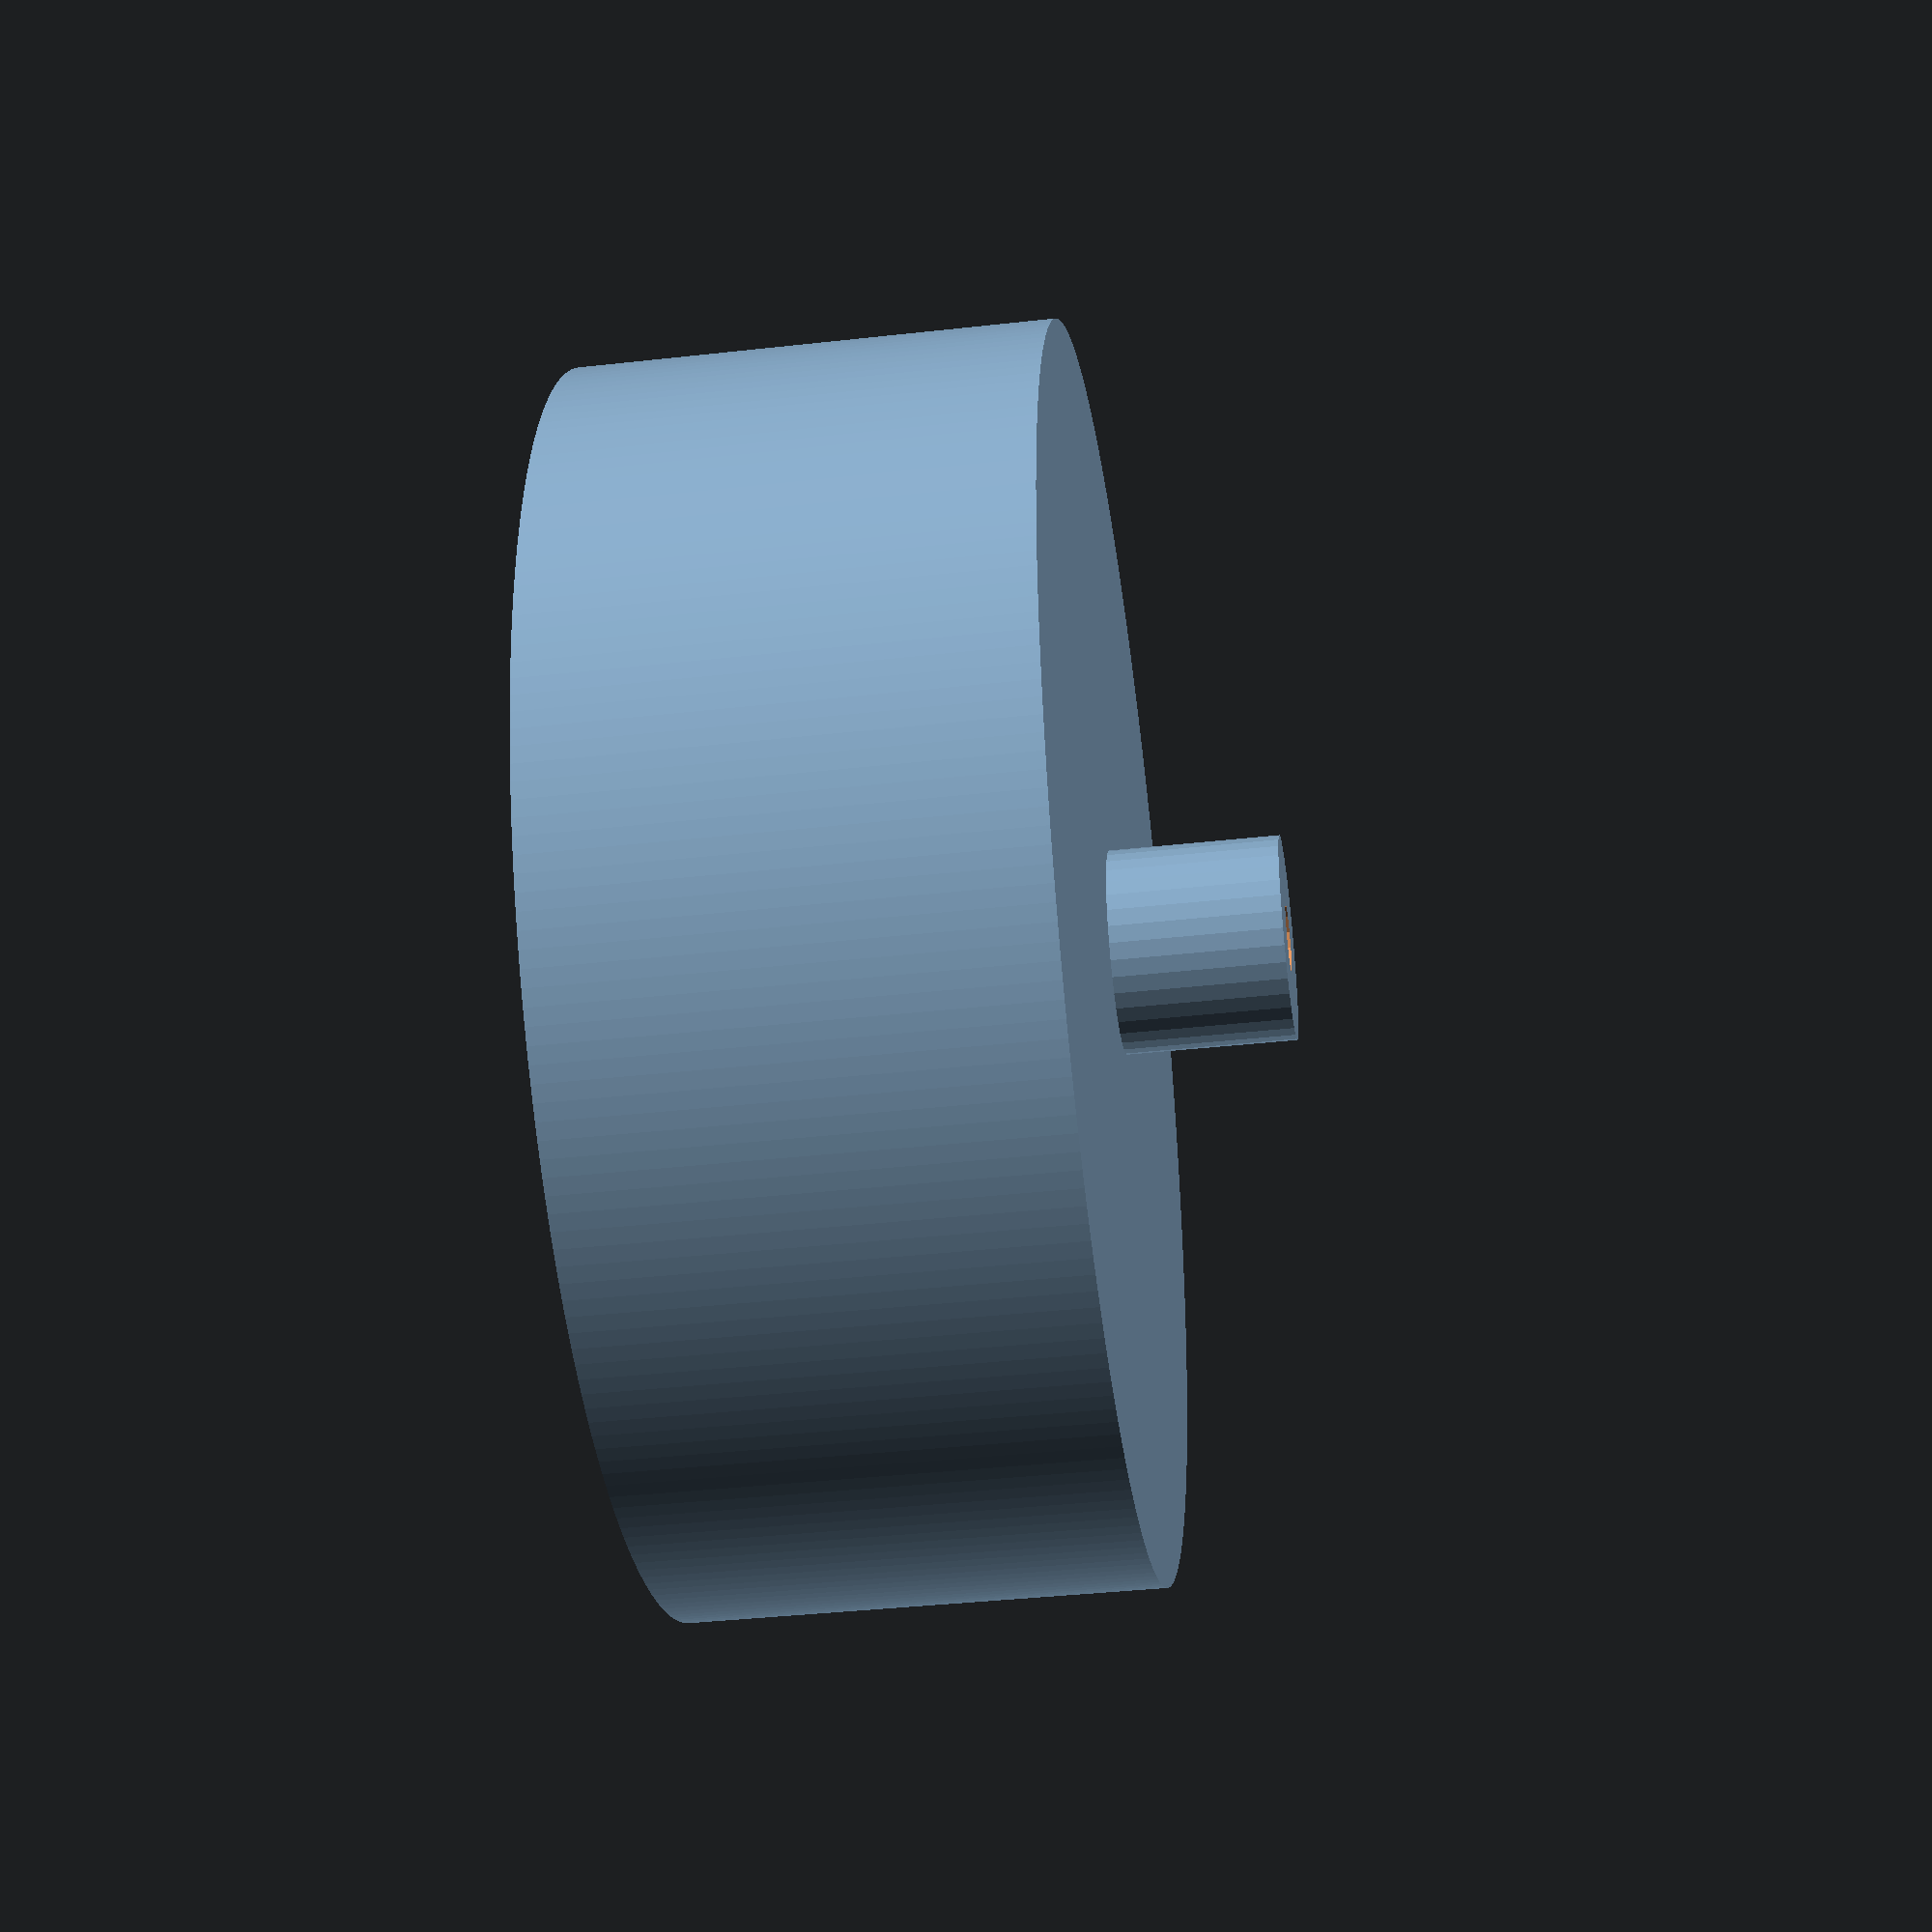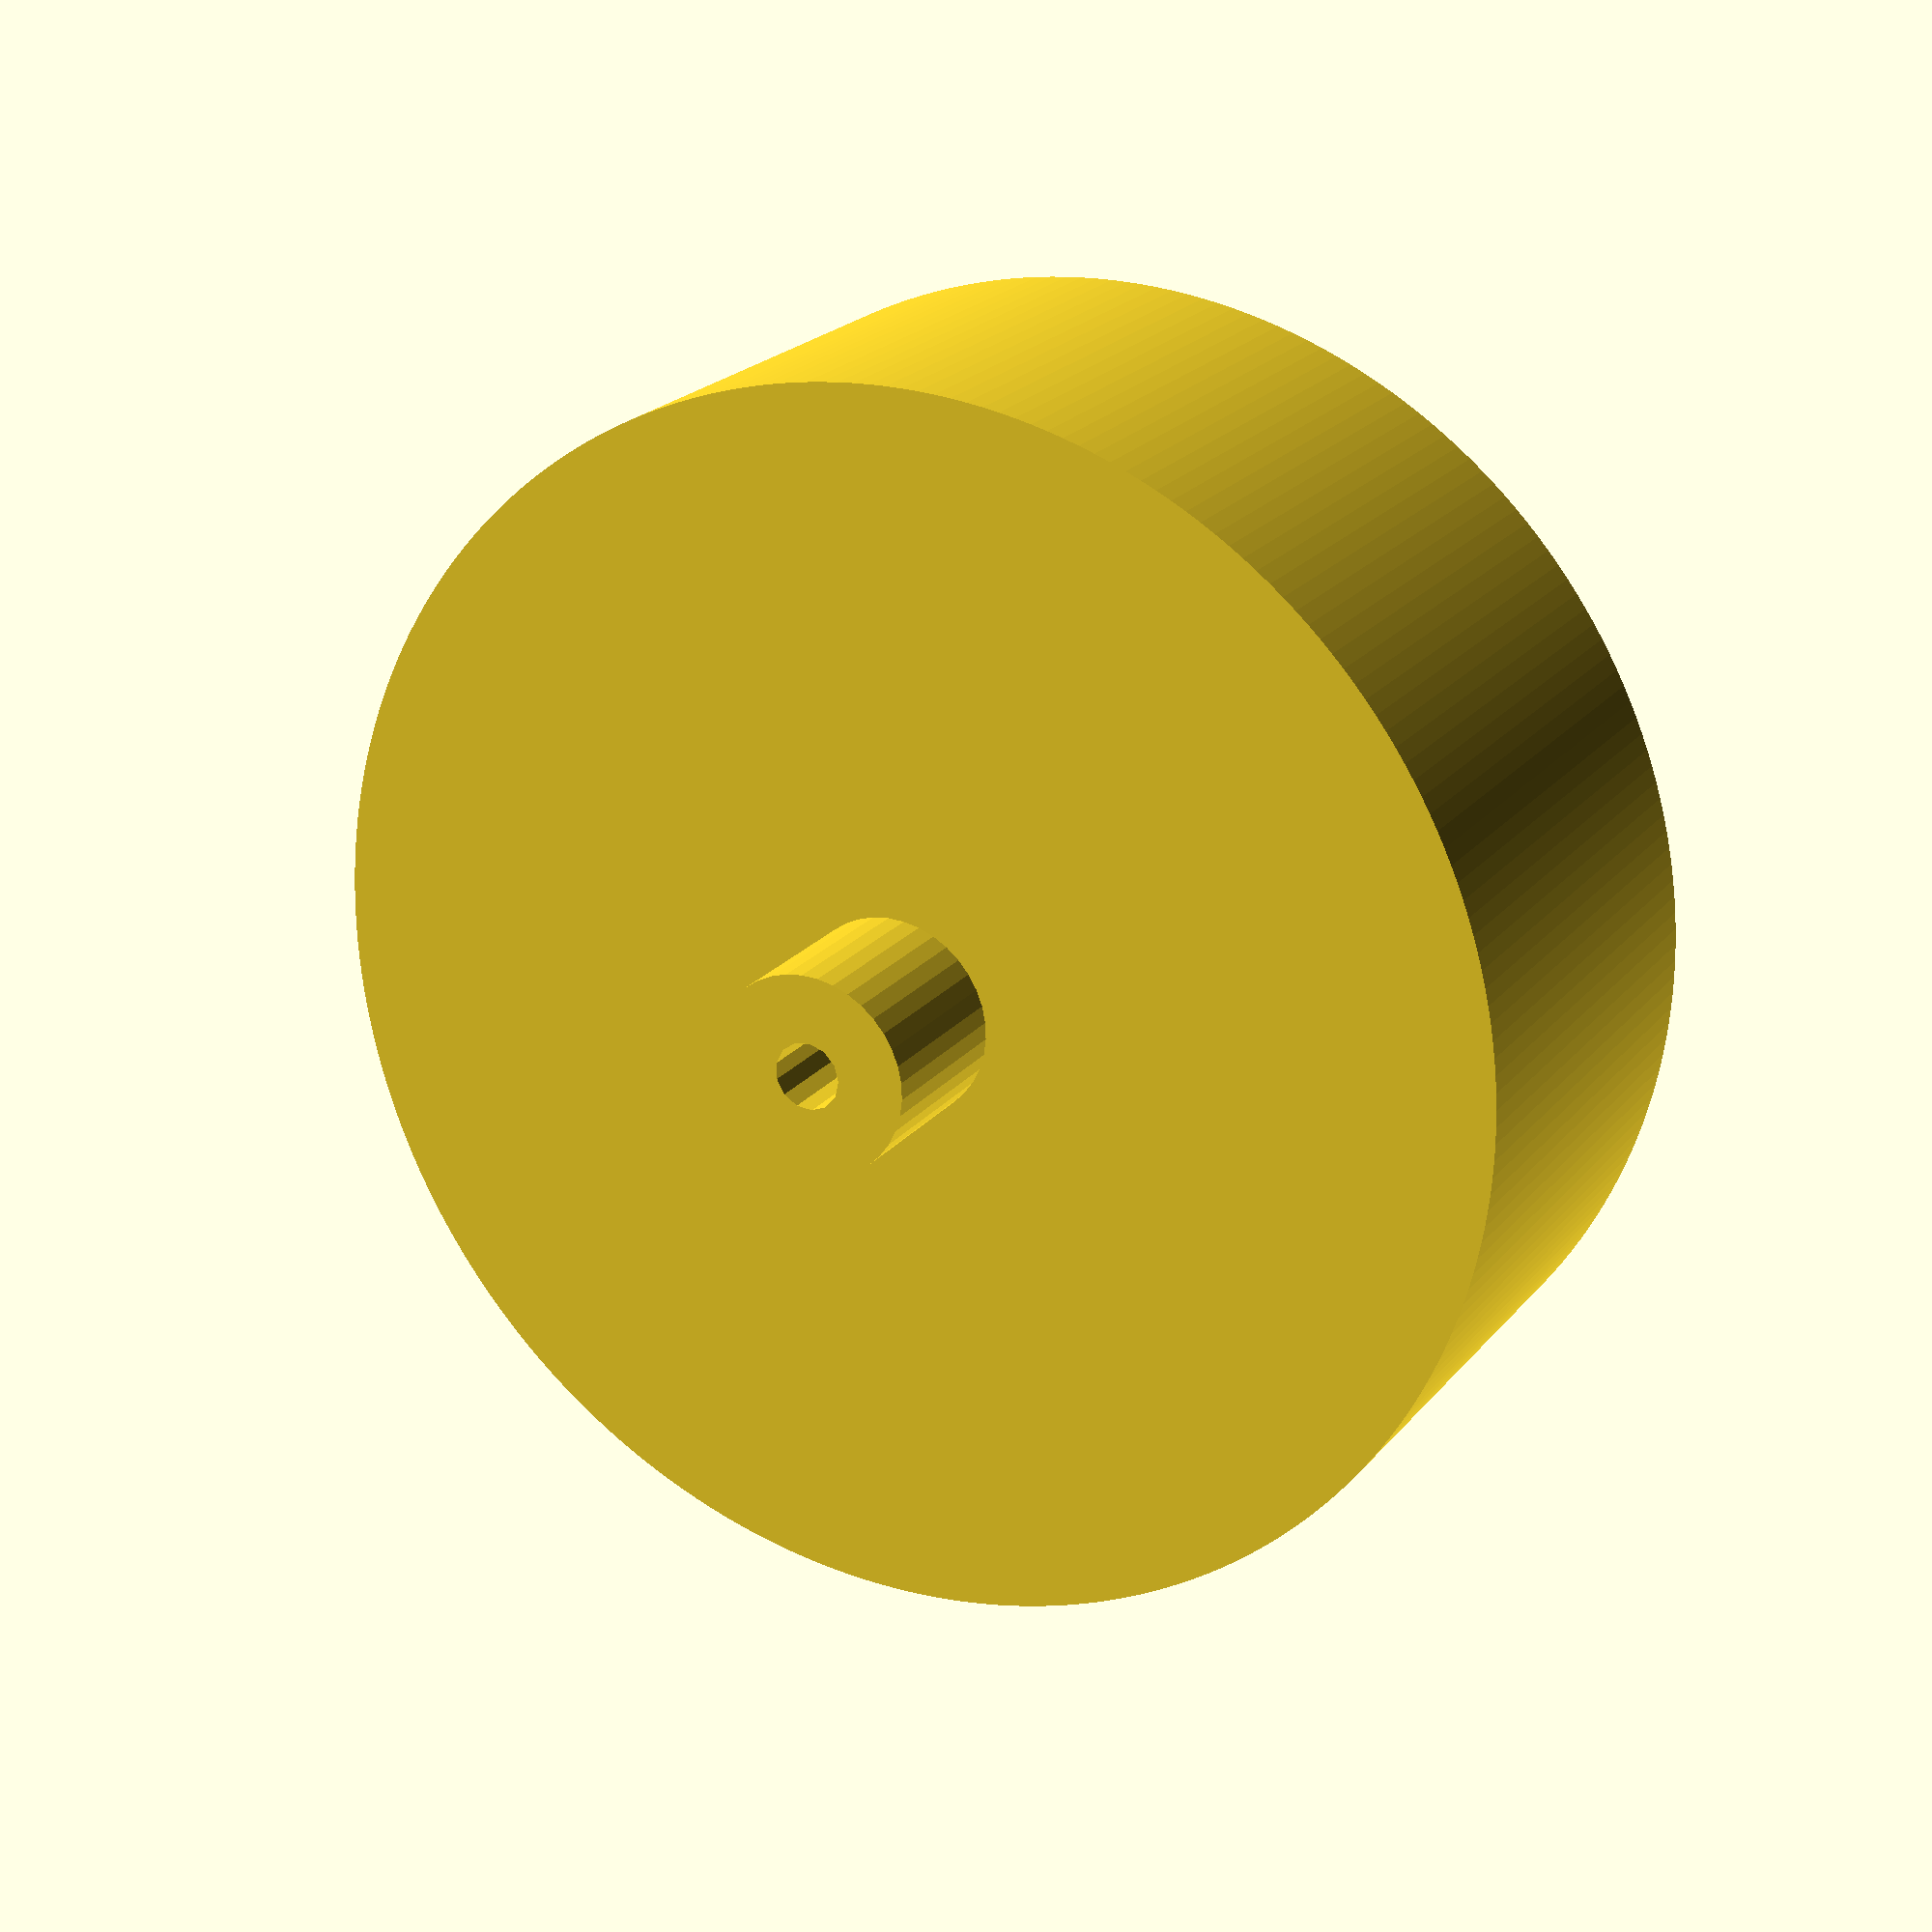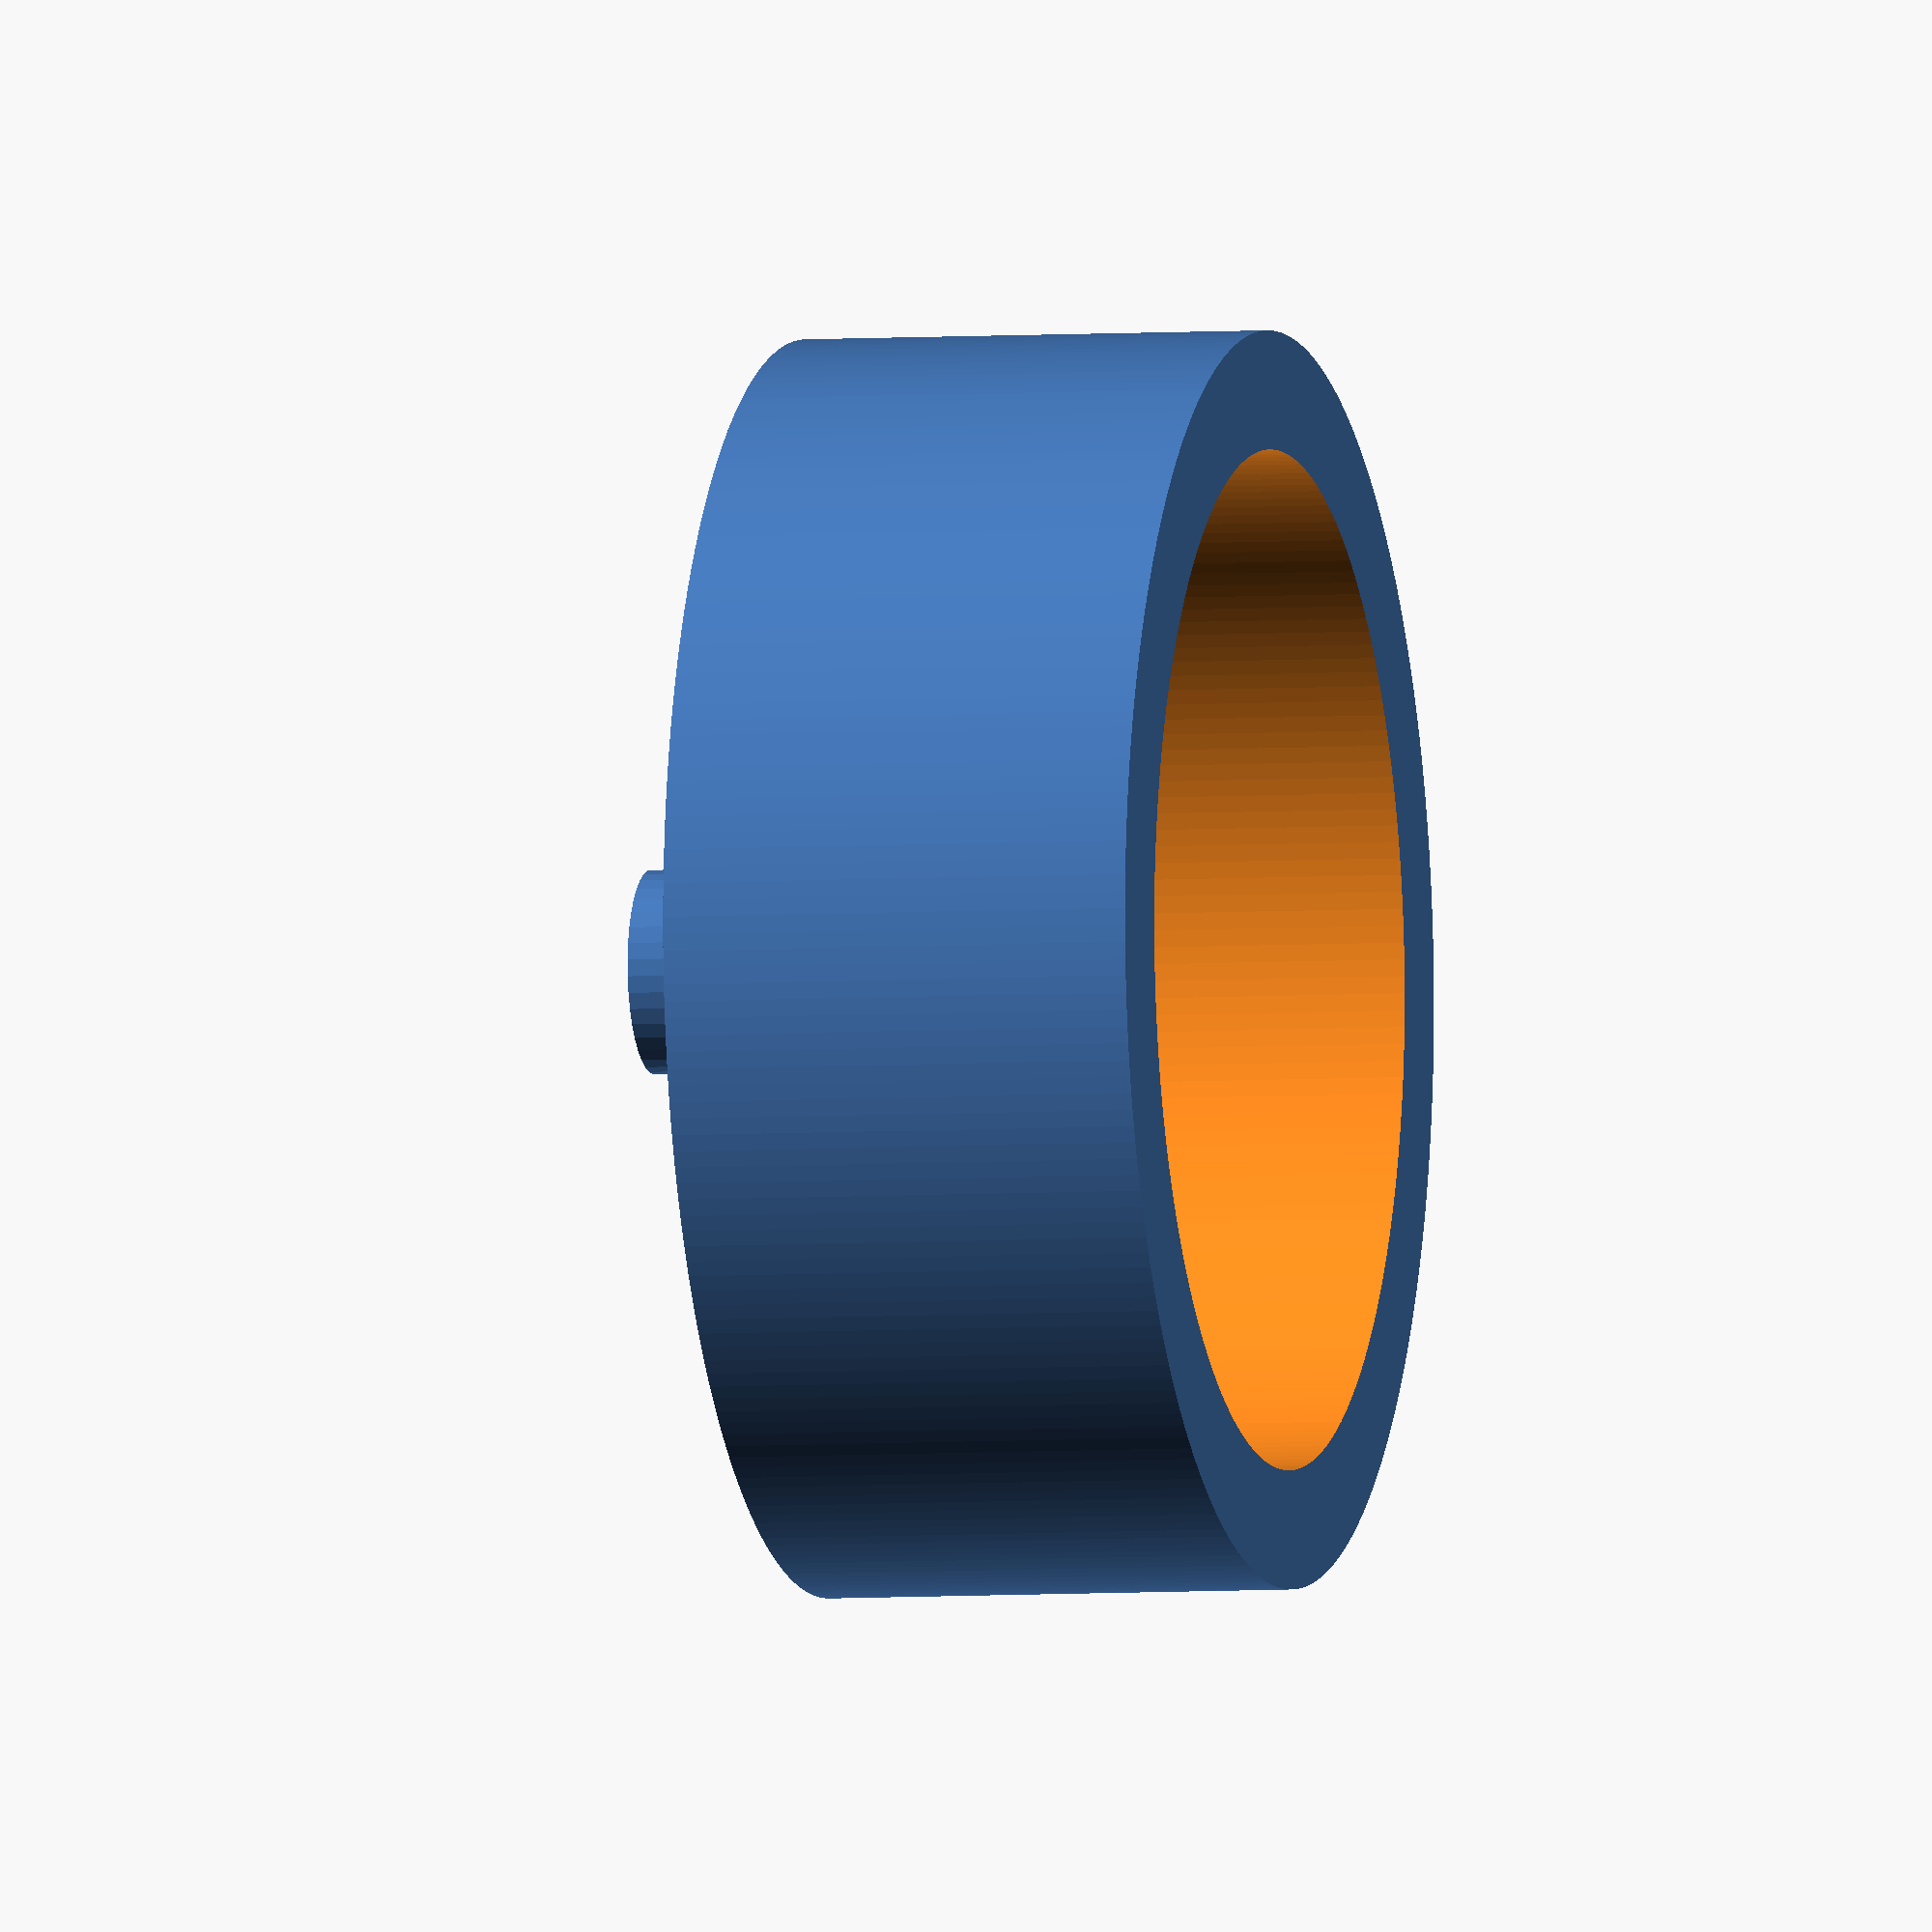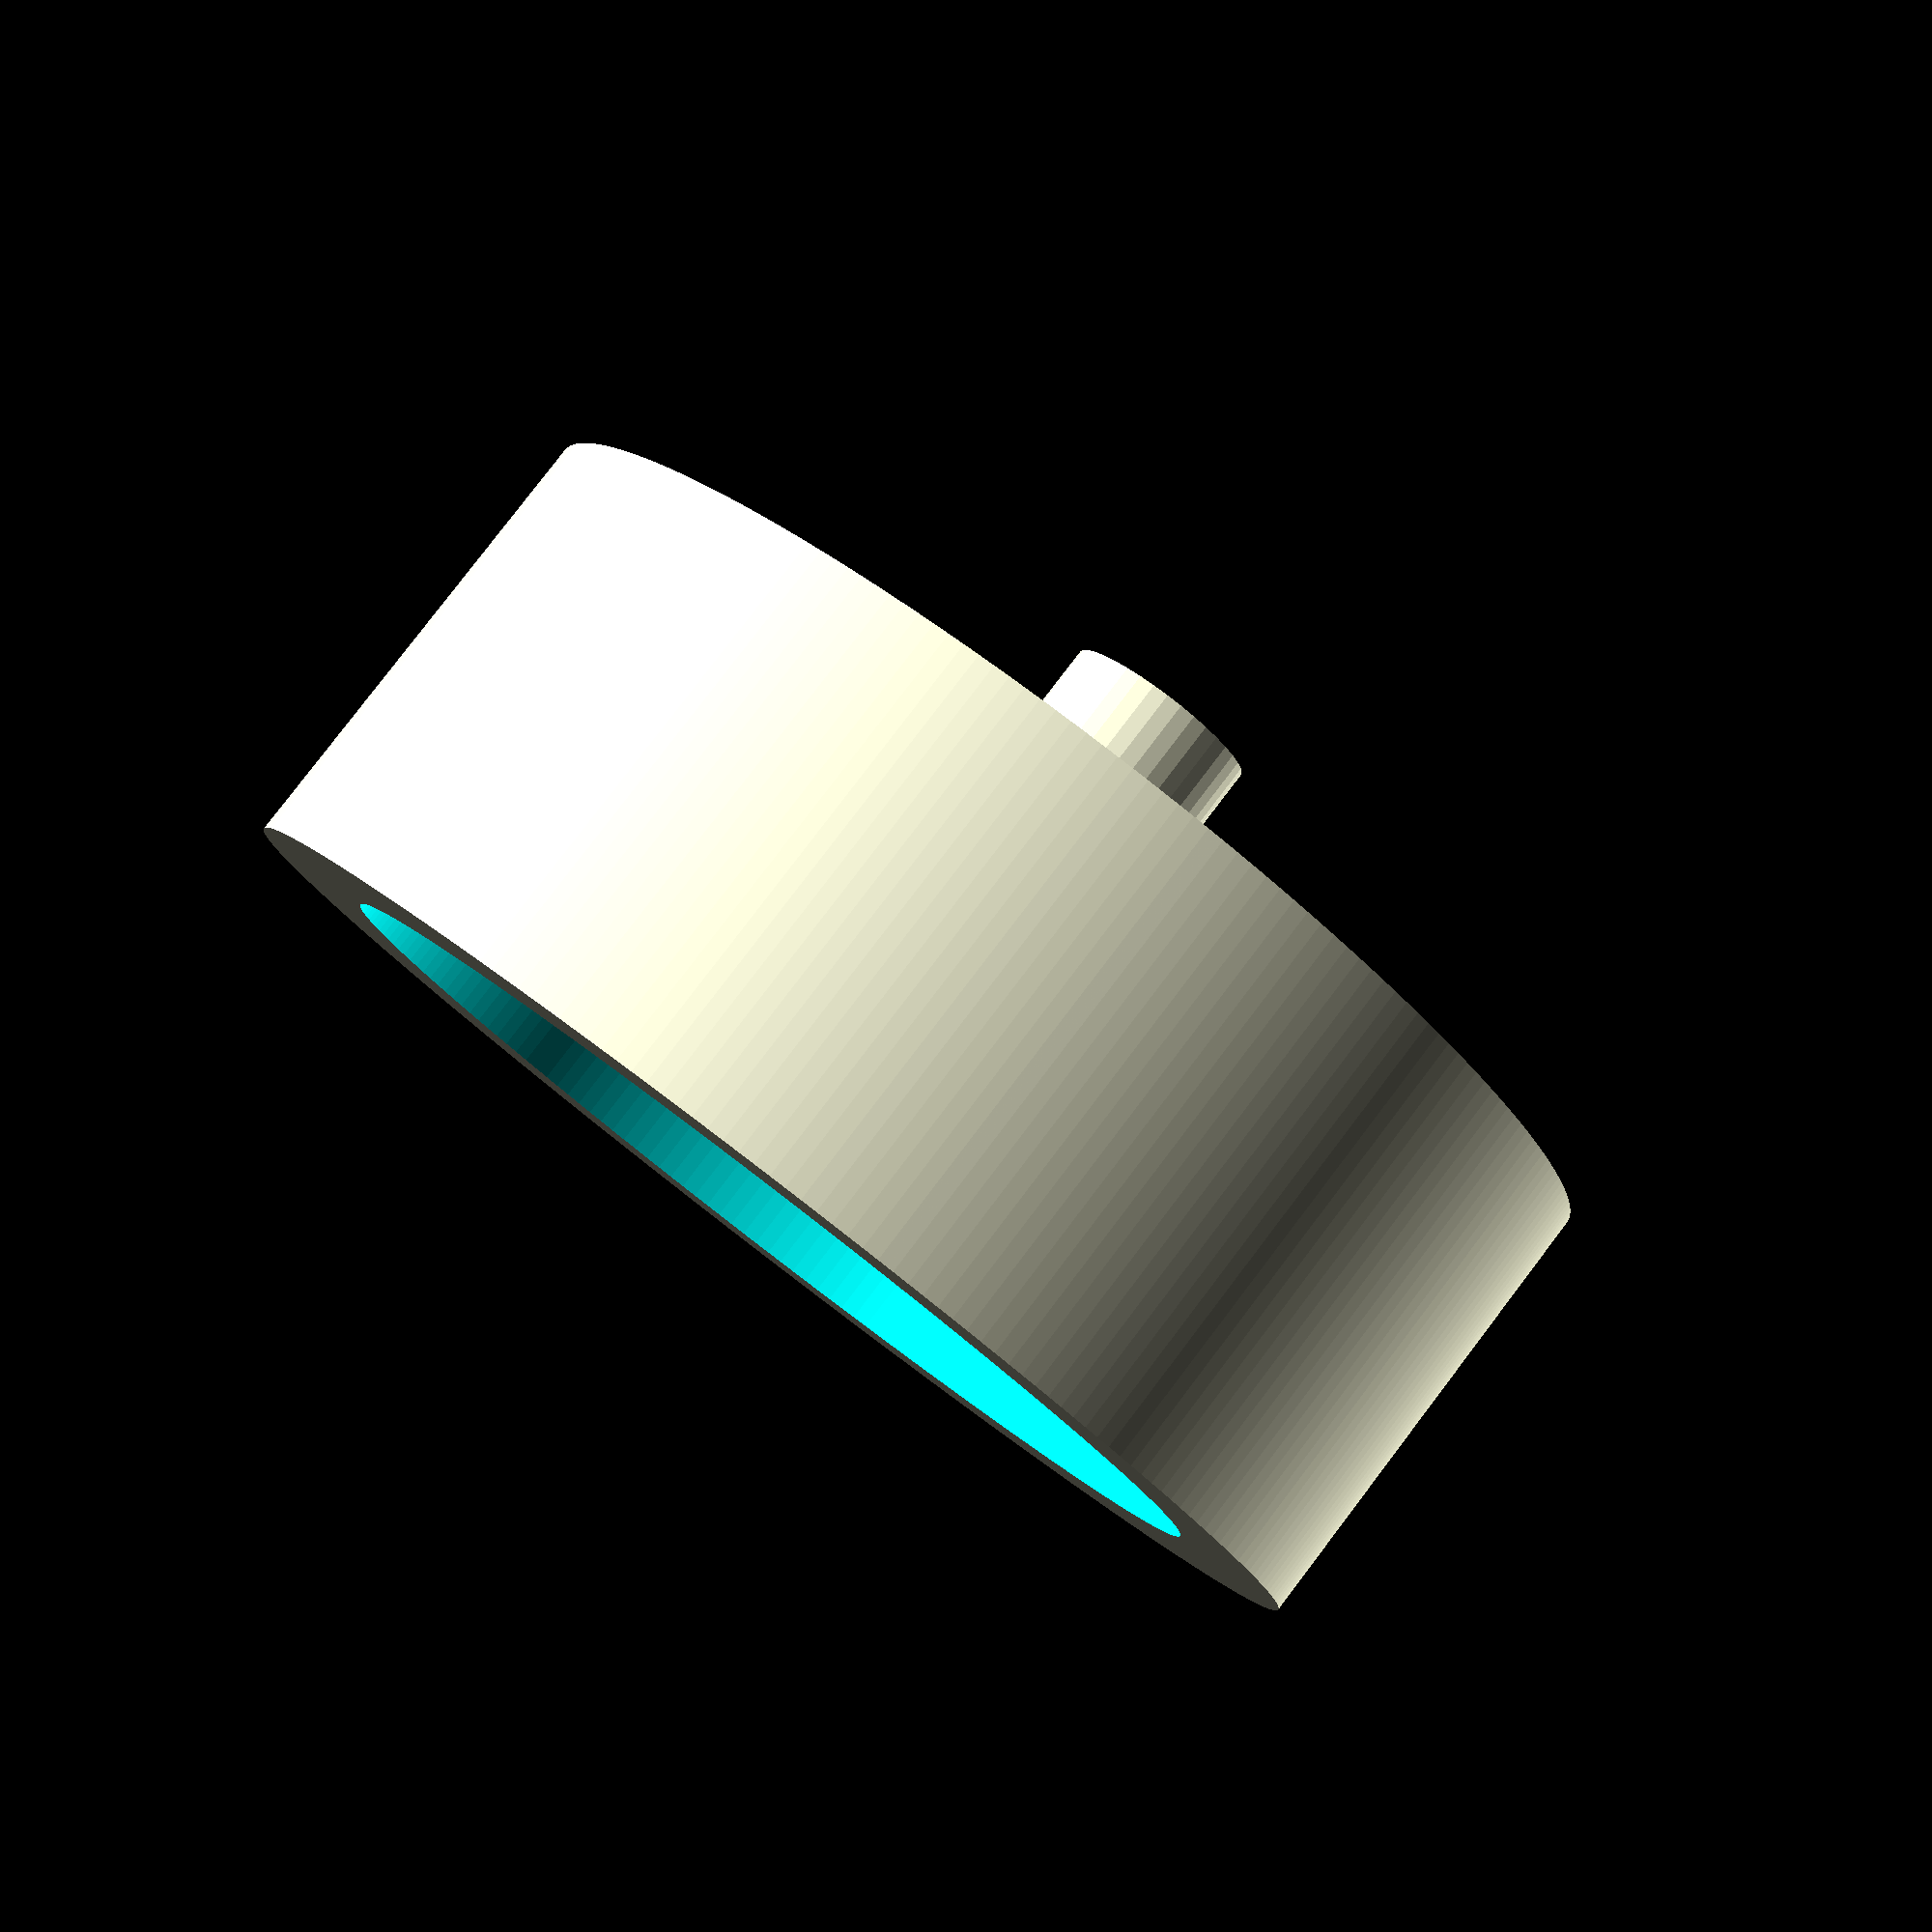
<openscad>
$fa=0.01;
$fs=0.5;

flywheel();

module flywheel()
{
    fw_h = 14;
    fw_od = 37; //35
    fw_id = 30;
    fw_top_h = 1;
    fw_peg_top_h = 5;
    fw_peg_bottom_h = 0.5;
    fw_peg_od = 6;
    fw_peg_id = 2;

    fw_inner_h = fw_h - fw_top_h;
    peg_total_h = fw_peg_top_h + fw_top_h + fw_peg_bottom_h;
    peg_t_z = fw_h - fw_top_h - fw_peg_bottom_h;

    difference()
    {
        union()
        {
            difference()
            {
                cylinder(d = fw_od, h = fw_h);

                translate([0,0, -1])
                    cylinder(d = fw_id, h = fw_inner_h + 1);
            }

            translate([0, 0, peg_t_z])
                cylinder(d = fw_peg_od, h = peg_total_h);
        }

        translate([0, 0, peg_t_z - 1])
            cylinder(d = fw_peg_id, h = peg_total_h + 2);
    }
}

</openscad>
<views>
elev=218.3 azim=270.2 roll=261.9 proj=p view=wireframe
elev=338.6 azim=220.2 roll=27.7 proj=p view=wireframe
elev=4.4 azim=252.9 roll=104.2 proj=o view=wireframe
elev=278.5 azim=229.9 roll=217.3 proj=p view=wireframe
</views>
